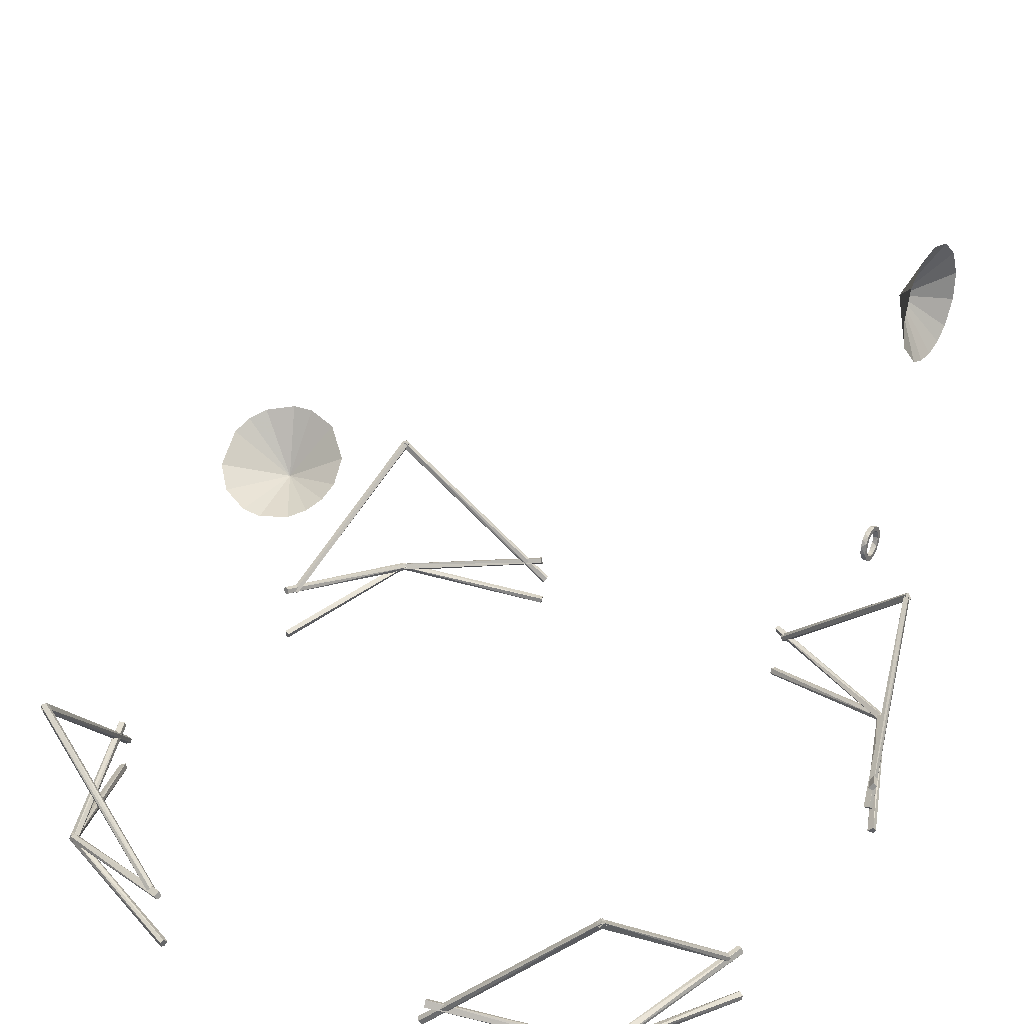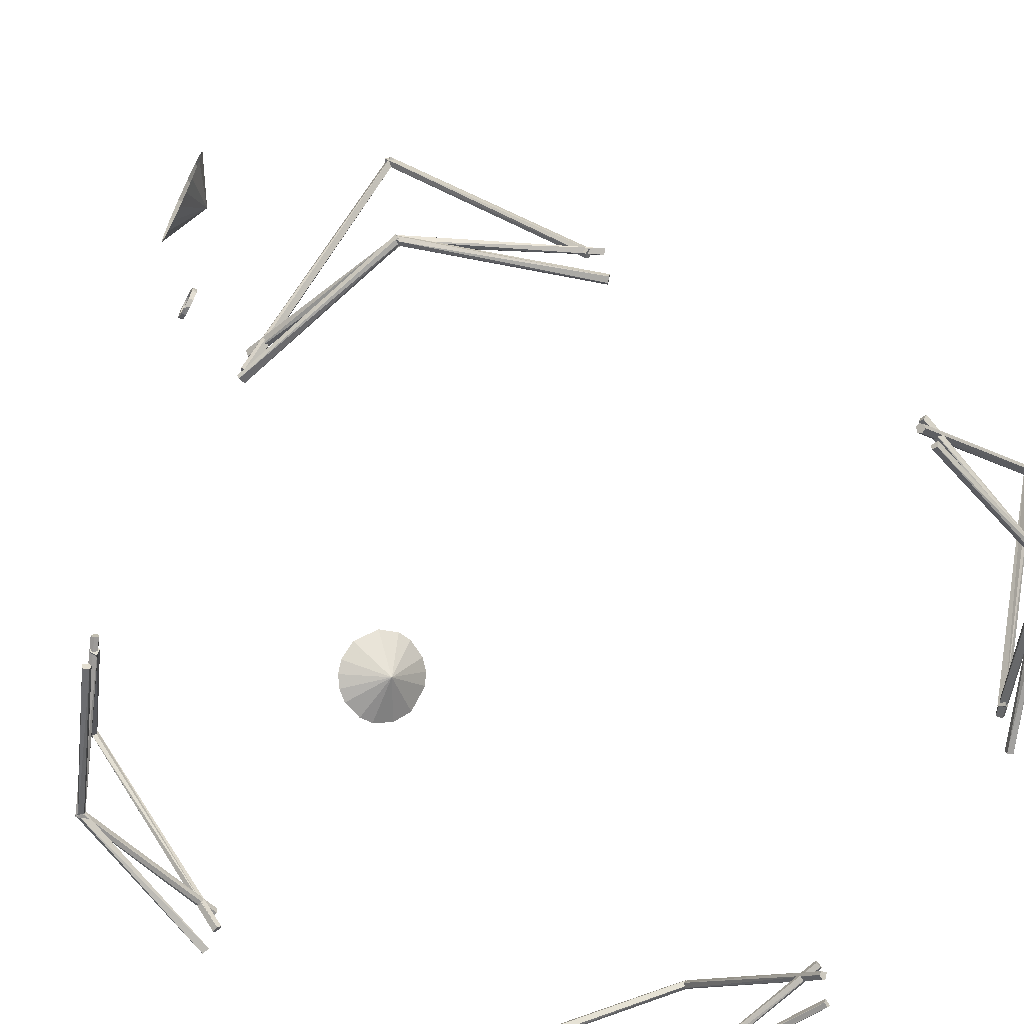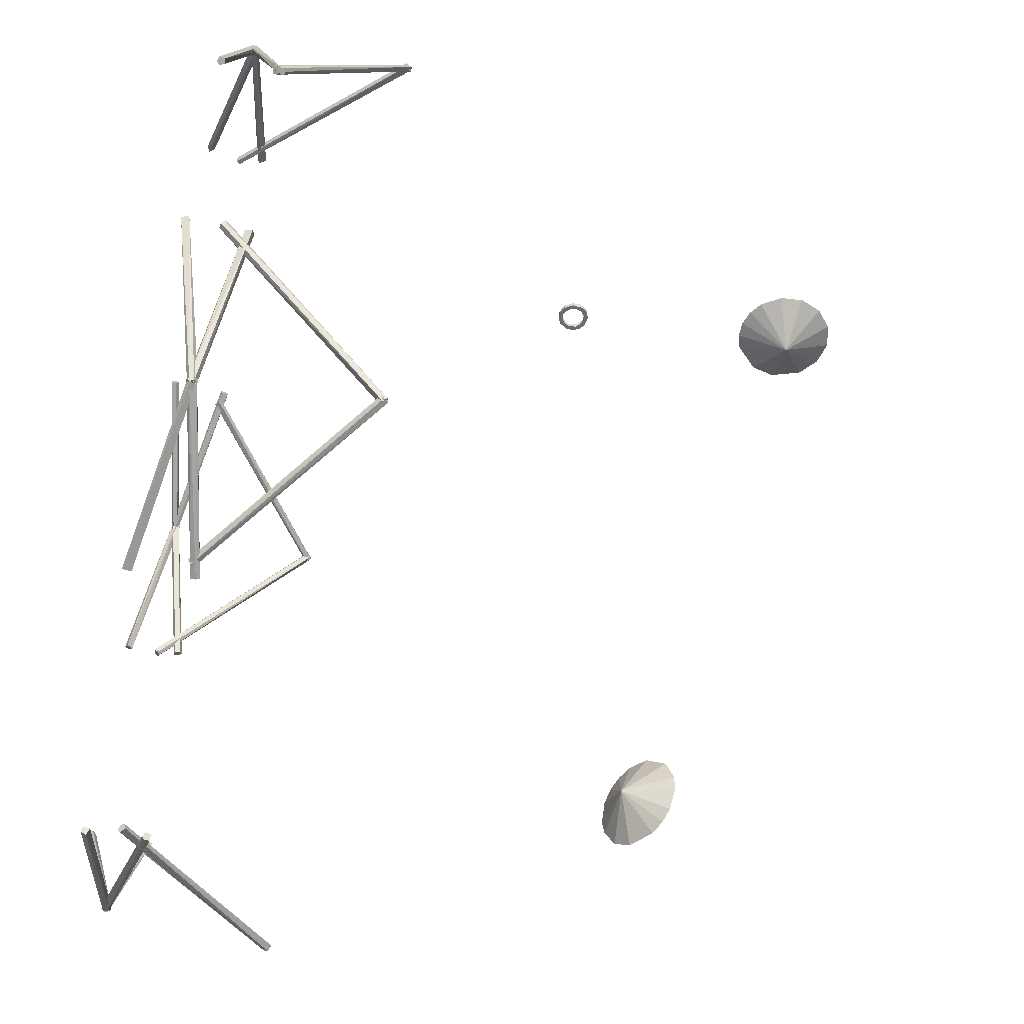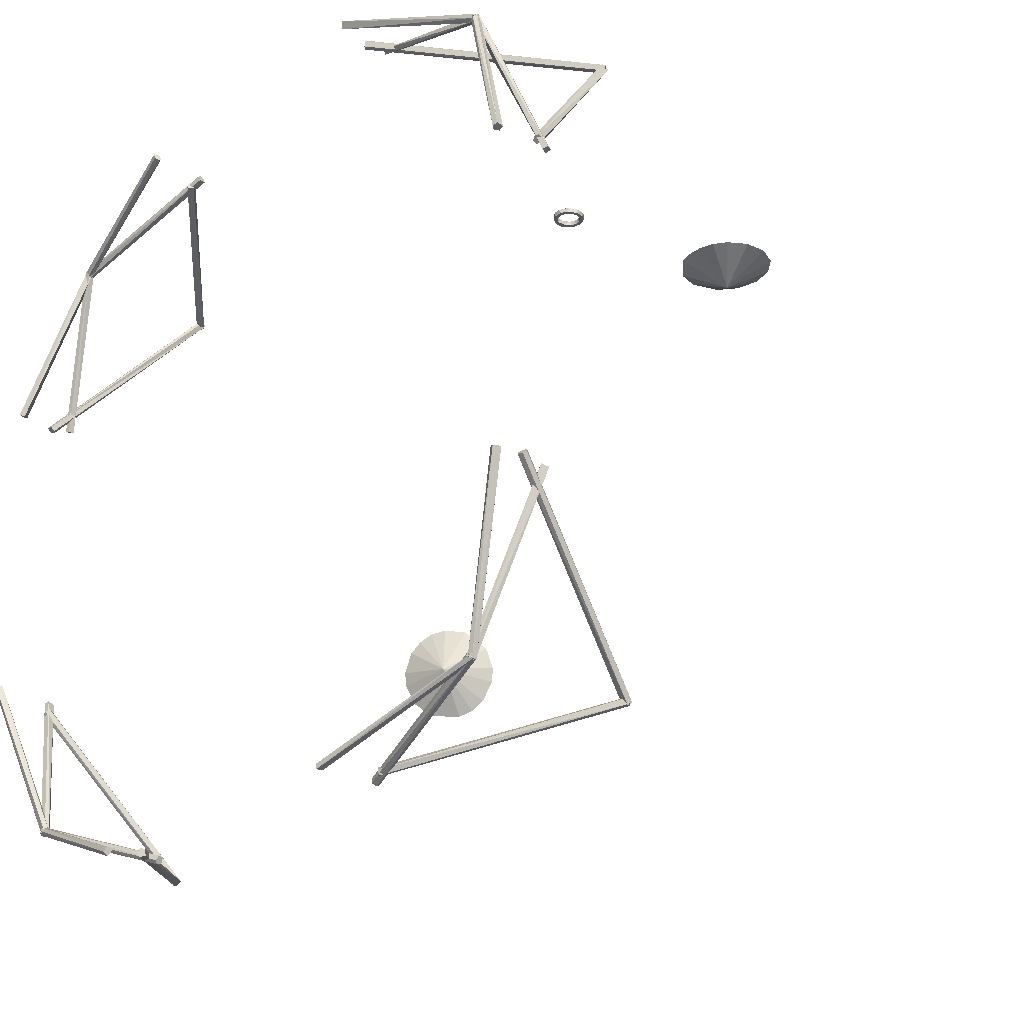
<metadata>
{"format":"obj","ext":"obj","renderer":"f3d","projection":"perspective","resolution":1024,"background":"white","views":[{"elev":30.2,"azim":-59.4,"up":"+Y"},{"elev":-63.1,"azim":61.4,"up":"+Y"},{"elev":-53.6,"azim":78.1,"up":"+Z"},{"elev":-24.7,"azim":47.6,"up":"+Z"}]}
</metadata>
<code>
o Grey-Pipes_apollo.007
v 0.0964 3.727 1.575
v 0.07627 3.692 1.575
v 0.05282 3.679 1.575
v 0.01258 3.679 1.575
v -0.01087 3.692 1.575
v -0.03099 3.727 1.575
v -0.03099 3.754 1.575
v -0.01997 3.779 1.575
v 0.000146 3.797 1.575
v 0.03951 3.805 1.575
v 0.07627 3.789 1.575
v 0.09219 3.767 1.575
v 0.07627 3.692 1.593
v 0.03951 3.676 1.593
v 0.01258 3.679 1.593
v -0.01087 3.692 1.593
v -0.03099 3.727 1.593
v -0.02678 3.767 1.593
v -0.01087 3.789 1.593
v 0.01258 3.802 1.593
v 0.03951 3.805 1.593
v 0.06526 3.797 1.593
v 0.08538 3.779 1.593
v 0.0964 3.754 1.593
v 0.0964 3.727 1.593
v 0.07183 3.712 1.593
v 0.03776 3.692 1.593
v 0.00852 3.699 1.593
v -0.01148 3.721 1.593
v -0.01566 3.74 1.593
v 0.00034 3.776 1.593
v 0.01776 3.786 1.593
v 0.03776 3.789 1.593
v 0.05689 3.782 1.593
v 0.07183 3.769 1.593
v 0.08107 3.74 1.593
v 0.07689 3.721 1.575
v 0.05689 3.699 1.575
v 0.03776 3.692 1.575
v 0.00852 3.699 1.575
v -0.01148 3.721 1.575
v -0.01148 3.76 1.575
v 0.00852 3.782 1.575
v 0.02765 3.789 1.575
v 0.04765 3.786 1.575
v 0.07183 3.769 1.575
v 0.08107 3.74 1.575
v -1.277 2.764 1.247
v -1.298 2.784 1.233
v -1.271 2.786 1.225
v -1.266 2.77 1.238
v -1.453 2.155 0.5847
v -1.458 2.17 0.5716
v -1.441 2.177 0.5617
v -1.427 2.169 0.5654
v -1.428 2.154 0.5798
v 1.232 2.139 1.231
v 1.226 2.137 1.216
v 1.231 2.158 1.24
v 1.221 2.171 1.22
v 1.219 2.155 1.207
v 0.61 2.022 1.47
v 0.6107 2.036 1.479
v 0.6038 2.053 1.47
v 0.5987 2.032 1.446
v -1.215 2.136 1.223
v -1.234 2.153 1.227
v -1.219 2.171 1.218
v -1.201 2.155 1.214
v -1.464 2.022 0.6049
v -1.472 2.041 0.6046
v -1.458 2.054 0.5966
v -1.44 2.032 0.5936
v -1.23 2.761 -1.307
v -1.21 2.759 -1.302
v -1.204 2.773 -1.288
v -1.221 2.785 -1.284
v -1.237 2.778 -1.295
v -1.442 2.244 -0.6582
v -1.43 2.229 -0.6663
v -1.414 2.229 -0.6615
v -1.409 2.244 -0.6476
v -1.42 2.254 -0.6428
v -1.436 2.254 -0.6476
v -0.5586 2.17 -1.456
v -1.24 2.758 -1.282
v -1.24 2.762 -1.298
v -1.231 2.774 -1.304
v -1.217 2.784 -1.286
v -1.228 2.768 -1.269
v -0.5698 2.151 -1.43
v -0.5798 2.145 -1.448
v -0.576 2.152 -1.461
v -0.5591 2.163 -1.432
v 1.311 2.765 -1.239
v 1.311 2.757 -1.22
v 1.295 2.773 -1.209
v 1.29 2.783 -1.221
v 1.298 2.781 -1.24
v 0.6678 2.239 -1.446
v 0.6721 2.228 -1.43
v 0.654 2.244 -1.414
v 0.6491 2.254 -1.425
v 0.6572 2.251 -1.444
v 1.277 2.764 -1.237
v 1.304 2.762 -1.245
v 1.31 2.777 -1.232
v 1.282 2.78 -1.224
v 1.444 2.145 -0.5815
v 1.464 2.149 -0.5834
v 1.471 2.16 -0.5742
v 1.463 2.17 -0.5637
v 1.447 2.169 -0.5605
v 1.436 2.155 -0.571
v 1.218 2.767 1.3
v 1.237 2.765 1.308
v 1.222 2.787 1.285
v 1.242 2.79 1.29
v 1.45 2.241 0.6653
v 1.436 2.234 0.667
v 1.42 2.241 0.6558
v 1.423 2.254 0.6463
v 1.437 2.261 0.6446
v 1.451 2.258 0.6521
v 1.253 2.766 1.295
v 1.232 2.789 1.298
v 1.23 2.786 1.277
v 1.247 2.767 1.275
v 0.5848 2.154 1.434
v 0.591 2.152 1.454
v 0.5842 2.162 1.465
v 0.57 2.176 1.457
v 0.5736 2.165 1.431
v -1.301 2.763 1.226
v -1.29 2.784 1.243
v -1.29 2.771 1.21
v -1.279 2.787 1.217
v -0.6495 2.254 1.448
v -0.659 2.241 1.445
v -0.6564 2.235 1.421
v -0.64 2.254 1.418
v -0.6383 2.261 1.432
v 1.455 2.252 0.6087
v 1.472 2.261 0.617
v 1.46 2.286 0.6172
v 1.443 2.278 0.6088
v 1.223 2.134 1.233
v 1.23 2.157 1.24
v 1.212 2.167 1.235
v 1.199 2.148 1.226
v -1.215 2.127 -1.228
v -1.222 2.145 -1.236
v -1.217 2.16 -1.216
v -1.209 2.146 -1.203
v -1.209 2.13 -1.209
v -0.587 2.233 -1.454
v -0.5929 2.242 -1.466
v -0.5949 2.263 -1.462
v -0.5862 2.263 -1.438
v -0.582 2.242 -1.436
v 1.22 2.141 1.207
v 1.233 2.152 1.237
v 1.23 2.166 1.223
v 1.222 2.157 1.206
v 0.5984 2.239 1.455
v 0.6065 2.259 1.468
v 0.6036 2.274 1.453
v 0.5934 2.249 1.437
v 1.472 2.029 0.6095
v 1.472 2.054 0.6051
v 1.452 2.056 0.5973
v 1.444 2.037 0.5973
v 1.452 2.025 0.6029
v 1.222 2.134 1.229
v 1.234 2.145 1.232
v 1.231 2.165 1.227
v 1.216 2.168 1.221
v 1.204 2.158 1.218
v 1.207 2.138 1.223
v -1.454 2.247 -0.6116
v -1.462 2.265 -0.6184
v -1.438 2.279 -0.6117
v -1.435 2.251 -0.6049
v -1.211 2.128 -1.231
v -1.22 2.14 -1.237
v -1.215 2.155 -1.238
v -1.201 2.161 -1.234
v -1.187 2.147 -1.226
v -1.192 2.132 -1.225
v -1.46 2.023 -0.6083
v -1.463 2.044 -0.6057
v -1.451 2.052 -0.5995
v -1.432 2.036 -0.595
v -1.446 2.017 -0.6038
v -1.223 2.138 -1.231
v -1.219 2.158 -1.226
v -1.2 2.16 -1.218
v -1.191 2.147 -1.217
v -1.196 2.132 -1.222
v -1.211 2.138 -1.208
v -1.217 2.13 -1.22
v -1.221 2.136 -1.234
v -1.216 2.161 -1.233
v -1.21 2.164 -1.219
v -1.207 2.154 -1.207
v -0.5972 2.014 -1.464
v -0.5982 2.035 -1.478
v -0.5869 2.045 -1.453
v -0.5889 2.021 -1.447
v -1.22 2.148 1.194
v -0.6043 2.252 1.455
v -0.6107 2.261 1.467
v -0.6124 2.284 1.46
v -0.6045 2.282 1.441
v -0.5998 2.258 1.441
v -1.222 2.133 1.208
v -1.23 2.141 1.225
v -1.233 2.157 1.225
v -1.224 2.163 1.198
v 1.224 2.125 -1.217
v 1.239 2.13 -1.223
v 1.241 2.151 -1.227
v 1.223 2.16 -1.222
v 1.21 2.14 -1.214
v 1.46 2.233 -0.592
v 1.471 2.258 -0.6004
v 1.448 2.266 -0.5933
v 1.44 2.248 -0.5872
v -1.447 2.274 0.5986
v -1.218 2.132 1.22
v -1.231 2.152 1.228
v -1.221 2.165 1.227
v -1.202 2.161 1.219
v -1.204 2.137 1.215
v -1.449 2.239 0.5933
v -1.461 2.248 0.5992
v -1.43 2.264 0.5907
v -1.434 2.244 0.5888
v -0.6032 2.029 1.467
v -0.6007 2.05 1.47
v -0.5925 2.058 1.452
v -0.5896 2.048 1.44
v -0.5944 2.028 1.443
v -1.223 2.134 1.217
v -1.221 2.165 1.226
v -1.212 2.158 1.199
v -1.215 2.142 1.199
v 0.6179 2.247 -1.459
v 0.6247 2.265 -1.468
v 0.6238 2.278 -1.459
v 0.6158 2.276 -1.439
v 0.6109 2.256 -1.436
v 1.235 2.126 -1.212
v 1.242 2.135 -1.224
v 1.244 2.159 -1.216
v 1.238 2.16 -1.201
v 1.232 2.147 -1.192
v 1.231 2.132 -1.197
v 0.6058 2.021 -1.442
v 0.6136 2.02 -1.461
v 0.6058 2.052 -1.456
v 0.601 2.041 -1.439
v 1.234 2.128 -1.216
v 1.237 2.138 -1.228
v 1.232 2.158 -1.224
v 1.223 2.152 -1.198
v 1.455 2.042 -0.5911
v 1.226 2.13 -1.222
v 1.241 2.136 -1.226
v 1.245 2.152 -1.225
v 1.231 2.165 -1.217
v 1.213 2.154 -1.212
v 1.471 2.014 -0.6022
v 1.482 2.04 -0.6017
v 1.453 2.021 -0.594
v -1.28 4.429 -0.09947
v -1.236 4.445 -0.01533
v -1.225 4.44 0.04823
v -1.24 4.412 0.1394
v -1.31 4.345 0.2229
v -1.385 4.288 0.2395
v -1.438 4.253 0.2256
v -1.486 4.224 0.1932
v -1.525 4.205 0.1454
v -1.558 4.198 0.0553
v -1.561 4.209 -0.008434
v -1.535 4.244 -0.09408
v -1.477 4.297 -0.1514
v -1.375 4.372 -0.1635
v -1.325 4.405 -0.1401
v -1.328 4.229 0.01958
v 0.2318 4.666 1.737
v 0.1814 4.584 1.735
v 0.1291 4.546 1.733
v 0.06772 4.526 1.731
v 0.003138 4.526 1.728
v -0.05828 4.546 1.726
v -0.1485 4.637 1.722
v -0.171 4.73 1.722
v -0.1316 4.852 1.723
v -0.05828 4.914 1.726
v 0.03543 4.937 1.73
v 0.1291 4.914 1.733
v 0.2024 4.852 1.736
v 0.2393 4.763 1.737
v 0.03912 4.73 1.616
f 47 1 37
f 1 2 37
f 2 38 37
f 2 39 38
f 2 3 39
f 3 4 39
f 4 40 39
f 4 5 40
f 5 41 40
f 5 6 41
f 6 42 41
f 6 7 42
f 7 8 42
f 8 43 42
f 8 9 43
f 9 44 43
f 9 10 44
f 10 45 44
f 10 11 45
f 11 46 45
f 11 12 46
f 12 47 46
f 12 1 47
f 2 1 25
f 25 13 2
f 13 3 2
f 13 14 3
f 14 4 3
f 14 15 4
f 15 16 4
f 16 5 4
f 16 6 5
f 16 17 6
f 17 7 6
f 17 18 7
f 18 8 7
f 18 19 8
f 19 9 8
f 19 20 9
f 20 10 9
f 20 21 10
f 21 22 10
f 22 11 10
f 22 23 11
f 23 12 11
f 23 24 12
f 24 1 12
f 25 1 24
f 36 26 25
f 26 13 25
f 26 27 13
f 27 14 13
f 27 15 14
f 27 28 15
f 28 16 15
f 28 29 16
f 29 17 16
f 29 30 17
f 30 18 17
f 30 19 18
f 30 31 19
f 31 20 19
f 31 32 20
f 32 21 20
f 32 33 21
f 33 22 21
f 33 34 22
f 34 23 22
f 34 35 23
f 35 24 23
f 35 36 24
f 36 25 24
f 47 37 36
f 37 26 36
f 37 38 26
f 38 27 26
f 38 39 27
f 39 28 27
f 39 40 28
f 40 29 28
f 40 41 29
f 41 30 29
f 41 42 30
f 42 31 30
f 42 43 31
f 43 32 31
f 43 44 32
f 44 33 32
f 44 45 33
f 45 34 33
f 45 46 34
f 46 35 34
f 46 36 35
f 46 47 36
f 48 51 49
f 51 50 49
f 56 52 54
f 52 53 54
f 55 56 54
f 56 51 48
f 52 56 48
f 52 48 49
f 53 52 49
f 54 53 49
f 54 49 50
f 55 54 50
f 56 50 51
f 56 55 50
f 60 59 57
f 61 60 57
f 58 61 57
f 65 62 63
f 64 65 63
f 62 65 58
f 62 58 57
f 63 62 57
f 63 57 59
f 64 63 59
f 64 59 60
f 65 64 60
f 65 60 61
f 65 61 58
f 67 66 68
f 66 69 68
f 70 71 72
f 73 70 72
f 70 66 67
f 71 70 67
f 71 67 68
f 72 71 68
f 72 68 69
f 73 72 69
f 73 69 66
f 70 73 66
f 75 74 78
f 76 75 78
f 77 76 78
f 79 80 81
f 82 83 81
f 83 84 81
f 84 79 81
f 79 78 74
f 80 79 74
f 80 74 75
f 81 80 75
f 82 81 75
f 82 75 76
f 83 82 76
f 83 76 77
f 84 83 77
f 84 77 78
f 79 84 78
f 86 90 88
f 87 86 88
f 90 89 88
f 91 92 85
f 92 93 85
f 94 91 85
f 91 90 86
f 92 91 86
f 92 86 87
f 93 92 87
f 93 87 88
f 85 88 89
f 85 93 88
f 94 85 89
f 94 89 90
f 91 94 90
f 96 95 99
f 97 96 99
f 98 97 99
f 101 102 100
f 102 103 100
f 103 104 100
f 100 104 99
f 100 99 95
f 101 100 95
f 101 95 96
f 101 96 97
f 102 101 97
f 103 97 98
f 103 102 97
f 104 103 98
f 104 98 99
f 107 106 105
f 108 107 105
f 109 110 111
f 112 113 111
f 113 114 111
f 114 109 111
f 110 109 106
f 111 110 106
f 111 106 107
f 112 107 108
f 112 111 107
f 113 112 108
f 114 108 105
f 114 113 108
f 109 105 106
f 109 114 105
f 116 118 115
f 118 117 115
f 124 119 122
f 119 120 122
f 120 121 122
f 123 124 122
f 119 124 118
f 119 118 116
f 120 119 116
f 120 116 115
f 121 120 115
f 121 115 117
f 122 121 117
f 123 122 117
f 123 117 118
f 124 123 118
f 127 126 125
f 128 127 125
f 129 130 133
f 130 131 133
f 131 132 133
f 129 128 125
f 130 129 125
f 131 130 125
f 131 125 126
f 132 131 126
f 132 126 127
f 133 127 128
f 133 132 127
f 129 133 128
f 137 136 134
f 135 137 134
f 138 139 142
f 139 140 142
f 140 141 142
f 139 138 135
f 139 135 134
f 140 139 134
f 140 134 136
f 141 140 136
f 141 136 137
f 142 141 137
f 142 137 135
f 138 142 135
f 143 146 145
f 144 143 145
f 150 147 149
f 147 148 149
f 150 146 143
f 147 150 143
f 147 143 144
f 148 147 144
f 148 144 145
f 149 148 145
f 149 145 146
f 150 149 146
f 151 155 153
f 152 151 153
f 155 154 153
f 160 156 159
f 156 157 159
f 157 158 159
f 156 160 155
f 156 155 151
f 157 156 151
f 157 151 152
f 158 157 152
f 158 152 153
f 159 158 153
f 159 153 154
f 160 159 154
f 160 154 155
f 162 161 164
f 163 162 164
f 168 165 167
f 165 166 167
f 165 161 162
f 165 168 161
f 166 165 162
f 167 166 162
f 167 162 163
f 167 163 164
f 168 167 164
f 168 164 161
f 171 170 169
f 172 171 169
f 173 172 169
f 179 174 177
f 174 175 177
f 175 176 177
f 178 179 177
f 174 173 169
f 174 179 173
f 175 174 169
f 176 175 169
f 176 169 170
f 177 176 170
f 177 170 171
f 178 177 171
f 178 171 172
f 179 178 172
f 179 172 173
f 180 183 181
f 183 182 181
f 189 184 187
f 184 185 187
f 185 186 187
f 188 189 187
f 184 189 183
f 184 183 180
f 185 184 180
f 185 180 181
f 186 185 181
f 186 181 182
f 187 186 182
f 188 187 182
f 188 182 183
f 189 188 183
f 190 194 191
f 193 192 191
f 194 193 191
f 196 197 195
f 197 198 195
f 198 199 195
f 195 199 194
f 195 194 190
f 195 190 191
f 196 195 191
f 196 191 192
f 197 192 193
f 197 196 192
f 198 197 193
f 199 193 194
f 199 198 193
f 202 201 200
f 203 202 200
f 204 203 200
f 205 204 200
f 207 208 206
f 208 209 206
f 206 201 202
f 207 206 202
f 207 202 203
f 208 207 203
f 208 203 204
f 208 204 205
f 209 205 200
f 209 208 205
f 206 200 201
f 206 209 200
f 211 215 212
f 214 213 212
f 215 214 212
f 216 217 210
f 217 218 210
f 218 219 210
f 216 215 211
f 217 211 212
f 217 216 211
f 218 217 212
f 218 212 213
f 219 218 213
f 219 213 214
f 210 219 214
f 210 214 215
f 216 210 215
f 220 224 223
f 221 220 223
f 222 221 223
f 226 227 225
f 227 228 225
f 225 224 220
f 225 220 221
f 226 221 222
f 226 225 221
f 226 222 223
f 227 226 223
f 228 227 223
f 228 223 224
f 225 228 224
f 230 234 231
f 233 232 231
f 234 233 231
f 238 235 229
f 235 236 229
f 237 238 229
f 235 234 230
f 235 238 234
f 236 230 231
f 236 235 230
f 229 236 231
f 229 231 232
f 229 232 233
f 237 229 233
f 237 233 234
f 238 237 234
f 240 239 243
f 241 240 243
f 242 241 243
f 246 247 245
f 247 244 245
f 244 243 239
f 245 244 239
f 245 239 240
f 245 240 241
f 246 241 242
f 246 245 241
f 247 242 243
f 247 246 242
f 244 247 243
f 249 248 252
f 250 249 252
f 251 250 252
f 258 253 255
f 253 254 255
f 256 257 255
f 257 258 255
f 258 252 248
f 253 258 248
f 254 253 248
f 254 248 249
f 255 254 249
f 255 249 250
f 256 250 251
f 256 255 250
f 257 256 251
f 257 251 252
f 258 257 252
f 261 260 259
f 262 261 259
f 265 266 264
f 266 263 264
f 264 263 260
f 265 264 260
f 265 260 261
f 266 265 261
f 266 261 262
f 266 262 259
f 263 266 259
f 263 259 260
f 271 270 269
f 272 271 269
f 268 272 269
f 275 273 267
f 273 274 267
f 273 275 268
f 273 268 269
f 274 273 269
f 274 269 270
f 274 270 271
f 267 271 272
f 267 274 271
f 275 267 272
f 275 272 268
f 291 276 290
f 291 277 276
f 291 278 277
f 291 279 278
f 291 280 279
f 291 281 280
f 291 282 281
f 291 283 282
f 291 284 283
f 291 285 284
f 291 286 285
f 291 287 286
f 291 288 287
f 291 289 288
f 291 290 289
f 306 292 305
f 306 293 292
f 306 294 293
f 306 295 294
f 306 296 295
f 306 297 296
f 306 298 297
f 306 299 298
f 306 300 299
f 306 301 300
f 306 302 301
f 306 303 302
f 306 304 303
f 306 305 304

</code>
